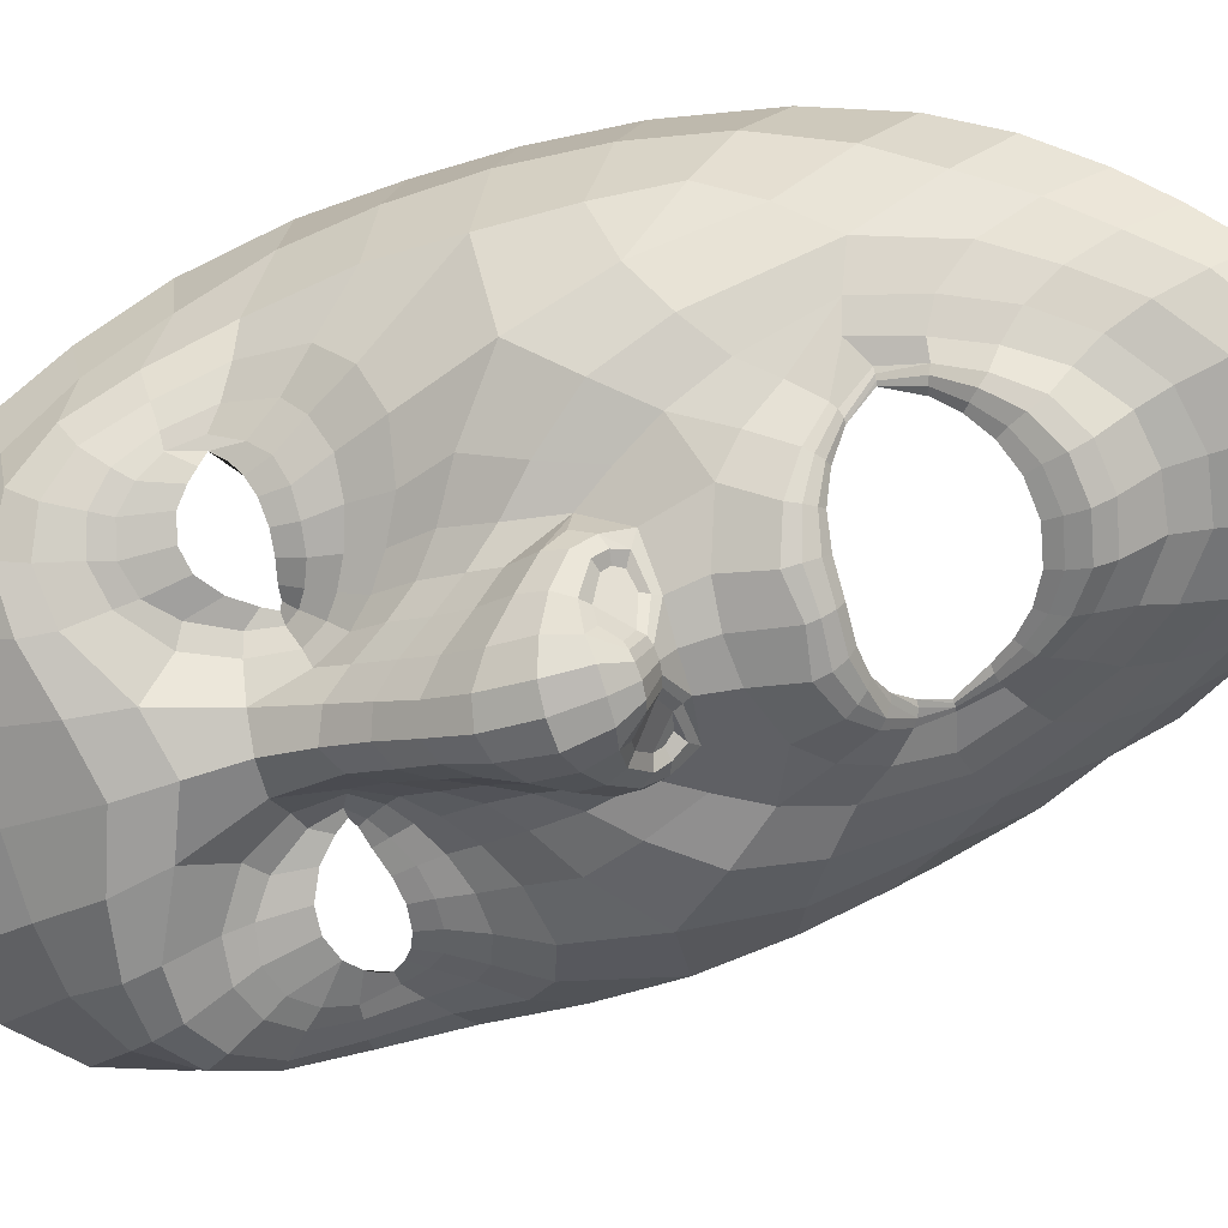
<metadata>
{"format":"obj","ext":"obj","renderer":"f3d","projection":"perspective","resolution":1024,"background":"white","views":[{"elev":-72.5,"azim":113.1,"up":"+Z"}]}
</metadata>
<code>
o face_face.002
v 0.4993 0.5158 -0.04104
v 0.509 0.4602 -0.0648
v 0.5059 0.4801 -0.03799
v 0.5027 0.4067 -0.04495
v 0.5106 0.4428 -0.06722
v 0.5119 0.4219 -0.06067
v 0.5143 0.3729 -0.02365
v 0.4301 0.36 0.01655
v 0.517 0.3291 -0.01132
v 0.5187 0.3066 -0.01072
v 0.5234 0.2362 0.009554
v 0.4992 0.5205 -0.04058
v 0.499 0.5252 -0.03776
v 0.4989 0.5281 -0.03382
v 0.496 0.5865 -0.0234
v 0.4959 0.5929 -0.02608
v 0.4955 0.6007 -0.02823
v 0.4951 0.6087 -0.02514
v 0.4941 0.6231 -0.01407
v 0.5078 0.4702 -0.05973
v 0.4968 0.4699 -0.04504
v 0.3918 0.303 0.07484
v 0.4604 0.378 0.005378
v 0.4486 0.3787 0.00544
v 0.4377 0.3767 0.008014
v 0.4246 0.3657 0.0172
v 0.471 0.374 0.007569
v 0.4496 0.3224 0.004232
v 0.4628 0.3262 0.005291
v 0.4368 0.3245 0.006988
v 0.4279 0.3317 0.01081
v 0.4136 0.376 0.02133
v 0.4472 0.6293 -0.005584
v 0.4265 0.3544 0.02049
v 0.3799 0.3732 0.07093
v 0.4017 0.3625 0.03354
v 0.448 0.4457 -0.01333
v 0.4827 0.5111 -0.03996
v 0.484 0.5229 -0.03661
v 0.4668 0.5151 -0.03393
v 0.4566 0.5221 -0.02447
v 0.4716 0.5239 -0.03182
v 0.4624 0.5278 -0.02288
v 0.4398 0.5631 -0.00478
v 0.4996 0.4589 -0.06415
v 0.4995 0.4421 -0.06632
v 0.414 0.314 0.01574
v 0.4754 0.4072 -0.009432
v 0.4716 0.4544 -0.03768
v 0.4708 0.4461 -0.03361
v 0.4133 0.4412 -0.000974
v 0.5012 0.4228 -0.05784
v 0.4433 0.2945 -0.00046
v 0.4266 0.3004 0.006963
v 0.4073 0.2732 0.0568
v 0.4931 0.3159 -0.008992
v 0.4736 0.3359 0.008641
v 0.4342 0.5389 -0.0038
v 0.3793 0.537 0.08357
v 0.4793 0.4651 -0.03345
v 0.4882 0.4715 -0.03469
v 0.4462 0.5434 -0.004427
v 0.4497 0.5439 -0.007072
v 0.4215 0.2901 0.01346
v 0.4699 0.4628 -0.03212
v 0.4648 0.298 -0.005941
v 0.4644 0.285 -0.006852
v 0.4579 0.2371 0.01972
v 0.415 0.2861 0.0328
v 0.4624 0.2646 0.006472
v 0.4078 0.3078 0.02618
v 0.4003 0.3103 0.0498
v 0.483 0.5174 -0.0395
v 0.4691 0.5199 -0.03333
v 0.4593 0.5251 -0.02459
v 0.4816 0.4689 -0.03114
v 0.448 0.5437 -0.005794
v 0.4518 0.5583 -0.01043
v 0.4512 0.5439 -0.007198
v 0.4862 0.4589 -0.04845
v 0.4648 0.5291 -0.02172
v 0.4739 0.5261 -0.02829
v 0.4853 0.526 -0.03291
v 0.4753 0.6182 -0.01439
v 0.4774 0.6026 -0.02499
v 0.4788 0.5951 -0.02706
v 0.4805 0.5875 -0.02482
v 0.4824 0.582 -0.02245
v 0.4636 0.5668 -0.01392
v 0.4608 0.5683 -0.01575
v 0.4573 0.571 -0.01731
v 0.4546 0.5743 -0.01543
v 0.4506 0.5065 -0.02013
v 0.371 0.4497 0.107
v 0.5069 0.4752 -0.04558
v 0.4576 0.5579 -0.009038
v 0.4546 0.5578 -0.01033
v 0.4906 0.4783 -0.03568
v 0.4721 0.4736 -0.02423
v 0.4895 0.475 -0.03546
v 0.4619 0.4153 -0.007546
v 0.4419 0.4239 -0.006342
v 0.4678 0.4541 -0.02792
v 0.4283 0.2504 0.03699
v 0.4347 0.2701 0.01863
v 0.4406 0.2823 0.002898
v 0.4474 0.5837 -0.00878
v 0.492 0.2935 -0.01099
v 0.4902 0.2667 6.7e-05
v 0.4884 0.2333 0.01028
v 0.429 0.3725 0.01258
v 0.3997 0.3873 0.02597
v 0.4784 0.3696 0.009817
v 0.4159 0.3396 0.01996
v 0.4849 0.3971 -0.01212
v 0.4797 0.4476 -0.04778
v 0.3875 0.4015 0.03617
v 0.4066 0.3992 0.01468
v 0.4212 0.4063 0.004475
v 0.4439 0.4051 0.000703
v 0.4609 0.3993 -0.000253
v 0.4743 0.3922 -0.001705
v 0.5029 0.3759 -0.02028
v 0.3862 0.4356 0.02923
v 0.4071 0.3367 0.02545
v 0.5022 0.469 -0.05938
v 0.4751 0.4225 -0.01647
v 0.3744 0.3747 0.107
v 0.4848 0.3836 -0.001891
v 0.4657 0.4558 -0.0165
v 0.4212 0.3544 0.02224
v 0.4794 0.4376 -0.0426
v 0.3728 0.4912 0.09817
v 0.4796 0.3637 0.01352
v 0.4904 0.4282 -0.05223
v 0.4029 0.5791 0.02908
v 0.3999 0.6027 0.04501
v 0.3735 0.4432 0.0683
v 0.3909 0.5536 0.04096
v 0.3897 0.3397 0.06392
v 0.4435 0.6477 -0.0018
v 0.5026 0.4741 -0.04499
v 0.4632 0.4338 -0.01402
v 0.3911 0.3661 0.04413
v 0.44 0.3673 0.009979
v 0.4496 0.3697 0.007665
v 0.4492 0.5591 -0.009161
v 0.3859 0.4706 0.02945
v 0.4628 0.6786 0.000542
v 0.4279 0.6468 0.02039
v 0.4145 0.6281 0.03129
v 0.5212 0.2713 -0.000934
v 0.4891 0.6858 -0.001139
v 0.4595 0.3692 0.007914
v 0.4693 0.3669 0.01017
v 0.476 0.3654 0.01307
v 0.3989 0.3343 0.03687
v 0.4701 0.3503 0.009788
v 0.4603 0.3443 0.007628
v 0.4502 0.3423 0.007587
v 0.44 0.3441 0.009626
v 0.4334 0.3481 0.01265
v 0.3813 0.3352 0.0937
v 0.434 0.3637 0.01337
v 0.5043 0.4931 -0.03591
v 0.4633 0.4972 -0.02628
v 0.4798 0.4618 -0.03717
v 0.487 0.4924 -0.03541
v 0.5154 0.3524 -0.01315
v 0.4154 0.6046 0.02009
v 0.4285 0.6257 0.009858
v 0.4641 0.6649 -0.01148
v 0.3892 0.5749 0.06373
v 0.4768 0.3584 0.01208
v 0.4935 0.4005 -0.02746
v 0.4901 0.6725 -0.01282
v 0.4433 0.6644 0.008422
v 0.3746 0.4819 0.06305
v 0.4718 0.5752 -0.01876
v 0.4689 0.5786 -0.02073
v 0.4661 0.5841 -0.02228
v 0.464 0.5905 -0.02047
v 0.4586 0.6033 -0.01295
v 0.4552 0.5343 -0.01446
v 0.4522 0.5328 -0.0143
v 0.4498 0.5308 -0.01424
v 0.4407 0.5203 -0.01184
v 0.402 0.479 0.007704
v 0.4942 0.3853 -0.01529
v 0.4897 0.3501 0.007145
v 0.4822 0.3519 0.01087
v 0.4575 0.5346 -0.01381
v 0.398 0.5246 0.02243
v 0.5006 0.3494 -0.006738
v 0.4528 0.6139 -0.008082
v 0.5127 0.4052 -0.04791
v 0.5027 0.3922 -0.03328
v 0.5134 0.3898 -0.03509
v 0.483 0.4249 -0.03076
v 0.4916 0.6547 -0.01599
v 0.493 0.6366 -0.01433
v 0.4716 0.6306 -0.01296
v 0.4304 0.5678 0.00082
v 0.4547 0.4689 -0.01431
v 0.4394 0.5928 -0.003081
v 0.4287 0.4646 -0.01076
v 0.4426 0.4853 -0.01313
v 0.4178 0.4923 -0.003439
v 0.4672 0.6475 -0.01435
v 0.4745 0.4344 -0.02415
v 0.4205 0.5824 0.009329
v 0.433 0.6065 0.003285
v 0.4246 0.5406 0.000412
v 0.3876 0.5018 0.03164
v 0.4106 0.5452 0.009815
v 0.38 0.519 0.05564
v 0.4322 0.5064 -0.008651
v 0.4846 0.4114 -0.02146
v 0.4829 0.4553 -0.05045
v 0.4749 0.4601 -0.03915
v 0.4892 0.4438 -0.05747
v 0.4819 0.3307 0.004782
v 0.4638 0.316 0.002799
v 0.4472 0.3121 0.002743
v 0.4329 0.3153 0.006155
v 0.4222 0.324 0.01212
v 0.4127 0.3582 0.02622
v 0.375 0.4075 0.06988
v 0.419 0.3835 0.01514
v 0.4303 0.3893 0.00872
v 0.4458 0.3906 0.004734
v 0.4609 0.3879 0.00365
v 0.4732 0.3828 0.004587
v 0.482 0.3777 0.004737
v 0.372 0.412 0.1108
v 0.4743 0.4653 -0.03386
v 0.4928 0.414 -0.03837
v 0.4914 0.4563 -0.05891
v 0.4965 0.4664 -0.05484
v 0.4909 0.4599 -0.05366
v 0.4765 0.4712 -0.03013
v 0.4987 0.4678 -0.05789
v 0.4991 0.4727 -0.04498
v 0.4836 0.3641 0.01182
v 0.4895 0.3685 0.004873
v 0.4933 0.3708 -0.003292
v 0.4296 0.3513 0.01598
v 0.4221 0.3412 0.01654
v 0.5219 0.4091 -0.04369
v 0.5906 0.3749 0.02526
v 0.5172 0.4726 -0.04407
v 0.63 0.3332 0.08818
v 0.5586 0.3865 0.0111
v 0.5691 0.3893 0.01231
v 0.5793 0.3904 0.01586
v 0.5942 0.382 0.02638
v 0.5501 0.3818 0.01213
v 0.5792 0.3353 0.01133
v 0.5663 0.3367 0.01091
v 0.5906 0.3397 0.01512
v 0.5974 0.3486 0.01958
v 0.6013 0.3957 0.0313
v 0.5376 0.6385 -0.001424
v 0.5952 0.3698 0.02959
v 0.6334 0.404 0.08394
v 0.6144 0.3848 0.04457
v 0.5644 0.4603 -0.007167
v 0.516 0.5152 -0.03834
v 0.5138 0.527 -0.03509
v 0.5317 0.5229 -0.03061
v 0.5413 0.533 -0.01983
v 0.526 0.5311 -0.02887
v 0.5348 0.5376 -0.01888
v 0.5518 0.5762 0.00112
v 0.5182 0.4612 -0.06335
v 0.5212 0.4447 -0.06537
v 0.6122 0.3361 0.02615
v 0.5441 0.4156 -0.005513
v 0.5432 0.4633 -0.03406
v 0.5448 0.4552 -0.02987
v 0.5973 0.4643 0.008845
v 0.5218 0.4252 -0.05659
v 0.5893 0.3132 0.007182
v 0.6034 0.321 0.01627
v 0.6222 0.3005 0.06866
v 0.541 0.3263 -0.00623
v 0.5548 0.3445 0.01321
v 0.5605 0.5544 0.003427
v 0.6101 0.5647 0.09661
v 0.5334 0.472 -0.031
v 0.524 0.4761 -0.03341
v 0.5494 0.5593 0.001869
v 0.5459 0.5586 -0.001416
v 0.6098 0.3117 0.02312
v 0.5427 0.4718 -0.02855
v 0.5694 0.3138 -0.000743
v 0.5723 0.3012 -0.001598
v 0.5847 0.2535 0.02662
v 0.6161 0.31 0.04313
v 0.5777 0.2786 0.01229
v 0.619 0.331 0.0371
v 0.6244 0.3372 0.06144
v 0.5152 0.5216 -0.03787
v 0.5289 0.5275 -0.03021
v 0.5382 0.5355 -0.02034
v 0.5303 0.4751 -0.02896
v 0.5476 0.559 4.5e-05
v 0.5428 0.5729 -0.005466
v 0.5445 0.558 -0.001699
v 0.5292 0.4644 -0.04596
v 0.5322 0.5382 -0.01788
v 0.5234 0.5328 -0.02548
v 0.5124 0.5298 -0.03134
v 0.5129 0.6221 -0.01285
v 0.5128 0.6087 -0.02334
v 0.5123 0.6007 -0.02536
v 0.5112 0.5927 -0.02313
v 0.5097 0.5867 -0.02082
v 0.5298 0.5778 -0.01006
v 0.5326 0.5804 -0.01189
v 0.536 0.5843 -0.01323
v 0.5385 0.5886 -0.01109
v 0.5513 0.5192 -0.01486
v 0.6275 0.4813 0.1214
v 0.5367 0.5706 -0.004203
v 0.5398 0.5716 -0.005533
v 0.5207 0.4821 -0.03431
v 0.5382 0.4818 -0.02132
v 0.5223 0.4792 -0.03418
v 0.5553 0.4268 -0.002238
v 0.573 0.4403 0.000744
v 0.5459 0.4638 -0.02403
v 0.6086 0.2735 0.04667
v 0.6017 0.2899 0.02701
v 0.5941 0.3014 0.01073
v 0.5427 0.5943 -0.003849
v 0.5464 0.305 -0.008175
v 0.5516 0.2744 0.003132
v 0.5573 0.2425 0.01382
v 0.5884 0.3883 0.02122
v 0.6116 0.4101 0.03687
v 0.5444 0.3772 0.01386
v 0.6062 0.3592 0.03
v 0.537 0.4034 -0.009002
v 0.5374 0.4549 -0.04483
v 0.6256 0.4307 0.0484
v 0.6029 0.4212 0.02507
v 0.5882 0.4255 0.01352
v 0.5678 0.4192 0.007771
v 0.5536 0.4098 0.005204
v 0.5433 0.4005 0.002326
v 0.5244 0.3785 -0.01895
v 0.6226 0.4649 0.04152
v 0.6143 0.3591 0.03619
v 0.5133 0.4704 -0.05872
v 0.5426 0.4308 -0.01265
v 0.6342 0.4071 0.1219
v 0.5357 0.3906 0.001281
v 0.5467 0.4659 -0.01241
v 0.5995 0.3712 0.03187
v 0.5387 0.4449 -0.0396
v 0.6212 0.5214 0.1118
v 0.5453 0.3712 0.01768
v 0.5306 0.4331 -0.05004
v 0.5859 0.6002 0.03824
v 0.5843 0.6229 0.05499
v 0.631 0.4743 0.08131
v 0.6005 0.5786 0.05161
v 0.629 0.3689 0.07628
v 0.5384 0.6568 0.002593
v 0.5113 0.4752 -0.0446
v 0.5518 0.4449 -0.009296
v 0.6231 0.3902 0.05607
v 0.5794 0.3797 0.01772
v 0.5704 0.3796 0.01449
v 0.5453 0.5746 -0.003898
v 0.6179 0.4993 0.04149
v 0.5156 0.6834 0.003245
v 0.5527 0.6585 0.02686
v 0.5677 0.6435 0.03943
v 0.5617 0.3775 0.01372
v 0.5534 0.3745 0.01512
v 0.5479 0.373 0.0175
v 0.6219 0.3578 0.04842
v 0.5565 0.359 0.01481
v 0.5664 0.3535 0.01355
v 0.5759 0.3527 0.01447
v 0.585 0.3563 0.01742
v 0.5902 0.3618 0.02108
v 0.6339 0.3669 0.108
v 0.5859 0.3779 0.02169
v 0.542 0.507 -0.02226
v 0.5338 0.4687 -0.03462
v 0.521 0.4967 -0.03375
v 0.5704 0.6214 0.02753
v 0.5553 0.6386 0.01571
v 0.5167 0.67 -0.009109
v 0.5973 0.5991 0.07532
v 0.5489 0.3666 0.01661
v 0.53 0.4049 -0.02537
v 0.536 0.6727 0.0132
v 0.6249 0.512 0.07565
v 0.5208 0.5834 -0.01586
v 0.5235 0.588 -0.01773
v 0.5259 0.5944 -0.01911
v 0.5276 0.6018 -0.01715
v 0.5303 0.6109 -0.009274
v 0.5417 0.5466 -0.009615
v 0.5446 0.5459 -0.008984
v 0.5474 0.5444 -0.008648
v 0.5576 0.535 -0.005199
v 0.6021 0.5043 0.01815
v 0.5305 0.3897 -0.01315
v 0.5381 0.3567 0.009755
v 0.5445 0.3593 0.01482
v 0.5394 0.5461 -0.008952
v 0.5986 0.5493 0.03282
v 0.5281 0.3548 -0.004989
v 0.5343 0.6224 -0.004257
v 0.5232 0.3946 -0.03217
v 0.5362 0.4316 -0.02799
v 0.5146 0.635 -0.01123
v 0.5607 0.5831 0.007592
v 0.5545 0.4813 -0.009303
v 0.5492 0.6048 0.002206
v 0.5795 0.4837 -0.002818
v 0.5627 0.5005 -0.006756
v 0.585 0.5136 0.005593
v 0.5164 0.6525 -0.01214
v 0.542 0.4427 -0.02068
v 0.5687 0.5992 0.01671
v 0.5538 0.6194 0.008932
v 0.5702 0.5586 0.008533
v 0.6115 0.5294 0.04315
v 0.5837 0.5662 0.01883
v 0.6151 0.5473 0.06772
v 0.5684 0.5239 -0.001137
v 0.536 0.4177 -0.01846
v 0.533 0.4617 -0.04778
v 0.5389 0.4681 -0.0361
v 0.5298 0.449 -0.05556
v 0.5483 0.34 0.008389
v 0.5671 0.3285 0.008169
v 0.5831 0.3274 0.009913
v 0.5956 0.333 0.01477
v 0.6035 0.3432 0.02169
v 0.6056 0.3778 0.03641
v 0.6338 0.4389 0.08328
v 0.5948 0.4022 0.0246
v 0.5831 0.4058 0.01704
v 0.5689 0.4032 0.01167
v 0.556 0.3972 0.009211
v 0.5462 0.3906 0.008797
v 0.5395 0.3844 0.008186
v 0.6312 0.4441 0.1257
v 0.538 0.4733 -0.03082
v 0.5295 0.4185 -0.03622
v 0.5256 0.4606 -0.05721
v 0.5185 0.4692 -0.05384
v 0.5248 0.4643 -0.0519
v 0.5347 0.4784 -0.02755
v 0.5166 0.47 -0.05706
v 0.5146 0.4747 -0.0443
v 0.5411 0.3713 0.01535
v 0.5347 0.3744 0.007628
v 0.5305 0.3768 -0.001031
v 0.593 0.3661 0.02479
v 0.6009 0.3587 0.02584
v 0.4502 0.3544 0.01175
v 0.4617 0.3551 0.01175
v 0.4511 0.3397 0.01175
v 0.4385 0.3536 0.01175
v 0.4492 0.369 0.01175
v 0.5743 0.3667 0.01847
v 0.5854 0.3681 0.01847
v 0.5754 0.3512 0.01847
v 0.563 0.3652 0.01847
v 0.5731 0.3823 0.01847
f 338 339 11 152
f 300 298 339 338
f 334 333 298 300
f 285 333 334 299
f 302 252 285 299
f 369 390 252 302
f 265 357 390 369
f 448 455 357 265
f 367 324 455 448
f 402 362 324 367
f 436 289 362 402
f 368 398 289 436
f 110 109 152 11
f 68 70 109 110
f 104 105 70 68
f 368 365 366 398
f 395 380 366 365
f 396 379 380 395
f 370 401 379 396
f 397 378 401 370
f 176 153 378 397
f 176 172 149 153
f 172 141 177 149
f 150 177 141 171
f 170 151 150 171
f 170 136 137 151
f 136 139 173 137
f 139 216 59 173
f 216 178 133 59
f 178 138 94 133
f 94 138 228 235
f 228 35 128 235
f 140 163 128 35
f 72 22 163 140
f 69 55 22 72
f 105 104 55 69
f 429 200 176 397
f 263 429 397 370
f 396 432 263 370
f 395 431 432 396
f 365 435 431 395
f 368 417 435 365
f 417 368 436 434
f 402 377 434 436
f 377 402 367 353
f 353 367 448 346
f 373 346 448 265
f 384 373 265 369
f 301 384 369 302
f 294 301 302 299
f 335 294 299 334
f 200 209 172 176
f 209 33 141 172
f 212 171 141 33
f 212 211 170 171
f 205 203 211 212
f 211 215 136 170
f 193 139 136 215
f 193 214 216 139
f 148 178 216 214
f 178 148 124 138
f 228 138 124 117
f 144 35 228 117
f 157 140 35 144
f 157 71 72 140
f 64 69 72 71
f 64 106 105 69
f 67 70 105 106
f 109 70 67 108
f 10 152 109 108
f 337 338 152 10
f 297 300 338 337
f 335 334 300 297
f 212 33 195 205
f 195 33 209 202
f 9 286 337 10
f 337 286 296 297
f 297 296 283 335
f 283 284 294 335
f 284 277 301 294
f 277 354 384 301
f 354 266 373 384
f 266 341 346 373
f 341 347 353 346
f 348 281 353 347
f 412 377 353 281
f 437 433 435 428
f 423 431 435 433
f 432 431 423 425
f 425 419 263 432
f 419 422 429 263
f 422 201 200 429
f 201 202 209 200
f 203 213 215 211
f 193 188 148 214
f 188 51 124 148
f 118 112 117 124
f 112 36 144 117
f 36 125 157 144
f 125 47 71 157
f 47 54 64 71
f 54 53 106 64
f 53 66 67 106
f 66 56 108 67
f 56 9 10 108
f 51 119 118 124
f 102 120 119 51
f 101 121 120 102
f 48 122 121 101
f 115 129 122 48
f 246 129 115 189
f 194 246 189 123
f 123 7 169 194
f 418 169 7 352
f 352 413 466 418
f 344 358 466 413
f 278 351 358 344
f 330 350 351 278
f 350 330 331 349
f 331 281 348 349
f 286 9 169 418
f 9 56 194 169
f 418 414 442 286
f 286 442 443 296
f 444 283 296 443
f 445 284 283 444
f 445 446 277 284
f 354 277 446 343
f 354 343 447 266
f 447 262 341 266
f 418 466 465 414
f 351 453 454 358
f 452 453 351 350
f 451 452 350 349
f 450 451 349 348
f 449 450 348 347
f 262 449 347 341
f 454 465 466 358
f 415 287 442 414
f 287 259 443 442
f 259 258 444 443
f 261 446 445 260
f 258 260 445 444
f 261 468 343 446
f 468 360 447 343
f 360 256 262 447
f 340 449 262 256
f 340 255 450 449
f 255 254 451 450
f 254 253 452 451
f 257 453 452 253
f 257 342 454 453
f 342 464 465 454
f 464 415 414 465
f 224 223 66 53
f 223 222 56 66
f 190 194 56 222
f 190 245 246 194
f 245 234 129 246
f 234 233 122 129
f 233 232 121 122
f 232 231 120 121
f 231 230 119 120
f 119 230 229 118
f 229 32 112 118
f 32 227 36 112
f 227 114 125 36
f 114 226 47 125
f 226 225 54 47
f 225 224 53 54
f 28 29 223 224
f 29 57 222 223
f 57 191 190 222
f 244 245 190 191
f 244 113 234 245
f 113 27 233 234
f 27 23 232 233
f 23 24 231 232
f 24 25 230 231
f 25 111 229 230
f 229 111 26 32
f 227 32 26 131
f 131 248 114 227
f 248 31 226 114
f 31 30 225 226
f 30 28 224 225
f 161 160 28 30
f 29 28 160 159
f 159 158 57 29
f 158 174 191 57
f 174 134 244 191
f 31 161 30
f 162 161 31 248
f 162 248 131 34 247
f 8 34 131 26
f 164 8 26 111
f 145 164 111 25
f 146 145 25 24
f 154 146 24 23
f 155 154 23 27
f 156 155 27 113
f 134 156 113 244
f 385 386 259 287
f 387 258 259 386
f 388 260 258 387
f 389 261 260 388
f 467 468 261 389
f 375 381 253 254
f 375 254 255 374
f 255 340 391 374
f 391 340 256 264 250
f 264 256 360 468
f 264 468 467
f 415 399 385 287
f 257 253 381 382
f 382 383 342 257
f 363 464 342 383
f 363 399 415 464
f 206 37 102 51
f 143 127 48 101
f 127 218 115 48
f 218 175 189 115
f 175 197 123 189
f 7 123 197 198
f 198 420 352 7
f 143 101 102 37
f 400 413 352 420
f 438 344 413 400
f 356 278 344 438
f 372 330 278 356
f 267 331 330 372
f 426 281 331 267
f 208 206 51 188
f 215 208 188 193
f 213 217 208 215
f 207 206 208 217
f 204 37 206 207
f 130 143 37 204
f 210 127 143 130
f 199 218 127 210
f 237 175 218 199
f 4 197 175 237
f 196 198 197 4
f 249 420 198 196
f 457 400 420 249
f 421 438 400 457
f 430 356 438 421
f 359 372 356 430
f 424 267 372 359
f 267 424 427 426
f 437 428 426 427
f 407 314 422 419
f 426 428 412 281
f 428 435 417 412
f 434 412 417
f 412 434 377
f 19 201 422 314
f 84 202 201 19
f 183 195 202 84
f 107 205 195 183
f 44 203 205 107
f 58 213 203 44
f 187 217 213 58
f 93 207 217 187
f 166 207 93
f 99 204 207 166
f 425 336 407 419
f 423 274 336 425
f 433 288 274 423
f 411 410 288 433
f 433 437 411
f 427 323 411 437
f 427 392 323
f 424 328 392 427
f 196 4 52 6
f 282 249 196 6
f 364 457 249 282
f 361 421 457 364
f 280 430 421 361
f 430 280 359
f 328 424 359
f 359 332 295 328
f 332 359 280
f 280 279 295 332
f 279 280 361 345
f 441 345 361 364
f 276 441 364 282
f 5 276 282 6
f 52 46 5 6
f 237 135 52 4
f 199 132 135 237
f 210 50 132 199
f 130 50 210
f 52 135 221 46
f 132 116 221 135
f 49 116 132 50
f 103 50 130
f 65 49 50 103
f 130 99 65 103
f 204 99 130
f 2 275 276 5
f 46 45 2 5
f 458 441 276 275
f 458 439 345 441
f 279 345 439 440
f 279 440 456 295
f 238 45 46 221
f 219 238 221 116
f 220 219 116 49
f 236 220 49 65
f 241 236 65 99
f 2 45 126 20
f 275 2 20 355
f 462 458 275 355
f 459 460 458 462
f 355 20 95 371
f 95 3 327 371
f 95 20 126 142
f 3 95 142 98
f 371 463 462 355
f 463 371 327 329
f 40 166 93 41
f 166 40 38 168
f 165 168 38 1
f 268 394 165 1
f 392 394 268 270
f 323 392 270 271
f 411 323 271 410
f 314 407 406 315
f 406 407 336 322
f 376 322 336 274
f 292 376 274 288
f 409 292 288 410
f 305 409 410 271
f 304 305 271 270
f 303 304 270 268
f 12 303 268 1
f 1 38 73 12
f 73 38 40 74
f 42 74 75
f 75 74 40 41
f 73 74 42 39
f 13 12 73 39
f 303 12 13 269
f 272 304 303 269
f 273 305 304 272
f 408 409 305 273
f 307 292 409 408
f 307 376 292
f 321 322 376 308
f 405 406 322 321
f 316 315 406 405
f 18 19 314 315
f 84 19 18 85
f 183 84 85 182
f 107 183 182 92
f 44 107 92 147
f 44 147 62 58
f 62 186 187 58
f 186 41 93 187
f 75 41 186 185
f 62 77 185 186
f 78 77 62 147
f 91 78 147 92
f 91 92 182 181
f 181 182 85 86
f 86 85 18 17
f 17 18 315 316
f 14 13 39 83
f 313 269 13 14
f 83 39 42 82
f 312 272 269 313
f 311 273 272 312
f 416 408 273 311
f 99 166 168 98
f 168 165 3 98
f 3 165 394 327
f 394 392 328 327
f 75 43 82 42
f 43 75 185
f 82 43 81
f 184 81 43 185
f 63 192 184 77
f 185 77 184 81
f 192 81 184
f 79 63 192
f 97 63 77 78
f 96 79 63 97
f 90 97 78 91
f 180 90 91 181
f 87 180 181 86
f 16 87 86 17
f 317 16 17 316
f 404 317 316 405
f 320 404 405 321
f 326 320 321 308
f 293 308 376 307
f 293 307 408 416
f 293 416 309
f 326 308 293 309
f 325 326 309
f 319 320 326 325
f 320 319 403 404
f 404 403 318 317
f 317 318 15 16
f 16 15 88 87
f 87 88 179 180
f 89 90 180 179
f 97 90 89 96
f 439 458 460 310
f 393 440 439 310
f 456 440 393 290
f 295 456 461
f 328 295 461
f 461 456 290 306
f 306 291 329 461
f 328 461 329 327
f 463 329 291 251
f 463 251 459 462
f 251 310 460 459
f 310 251 291 393
f 306 290 393 291
f 242 126 45 238
f 243 142 126 242
f 100 98 142 243
f 99 98 100
f 61 241 99 100
f 21 61 100 243
f 239 21 243 242
f 240 239 242 238
f 80 240 238 219
f 167 80 219 220
f 60 167 220 236
f 76 60 236 241
f 76 241 61
f 60 76 61 167
f 80 167 61 21
f 240 80 21 239
l 291 329
l 329 327
l 241 76

</code>
